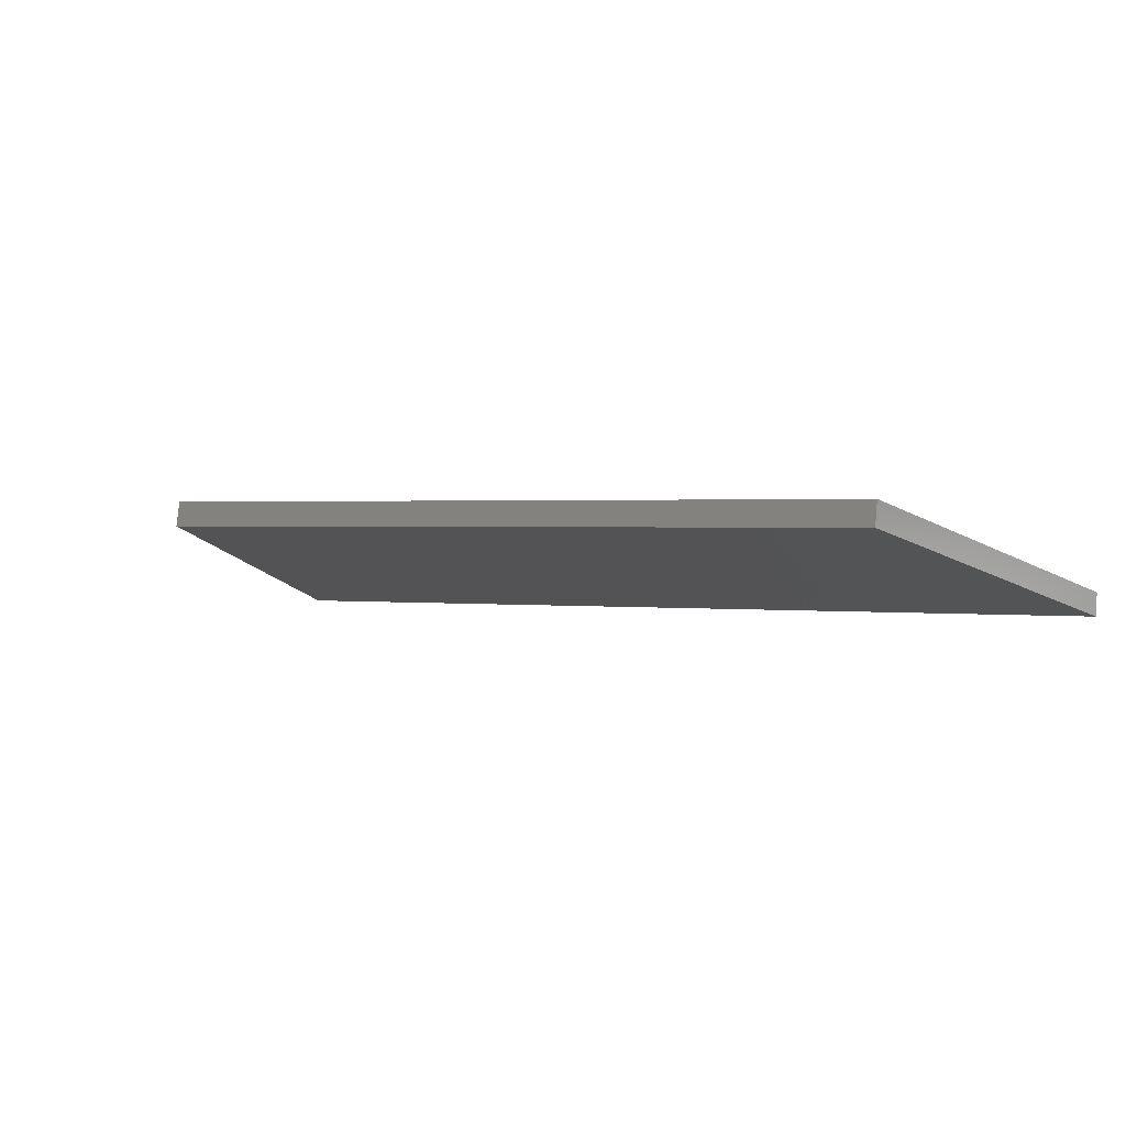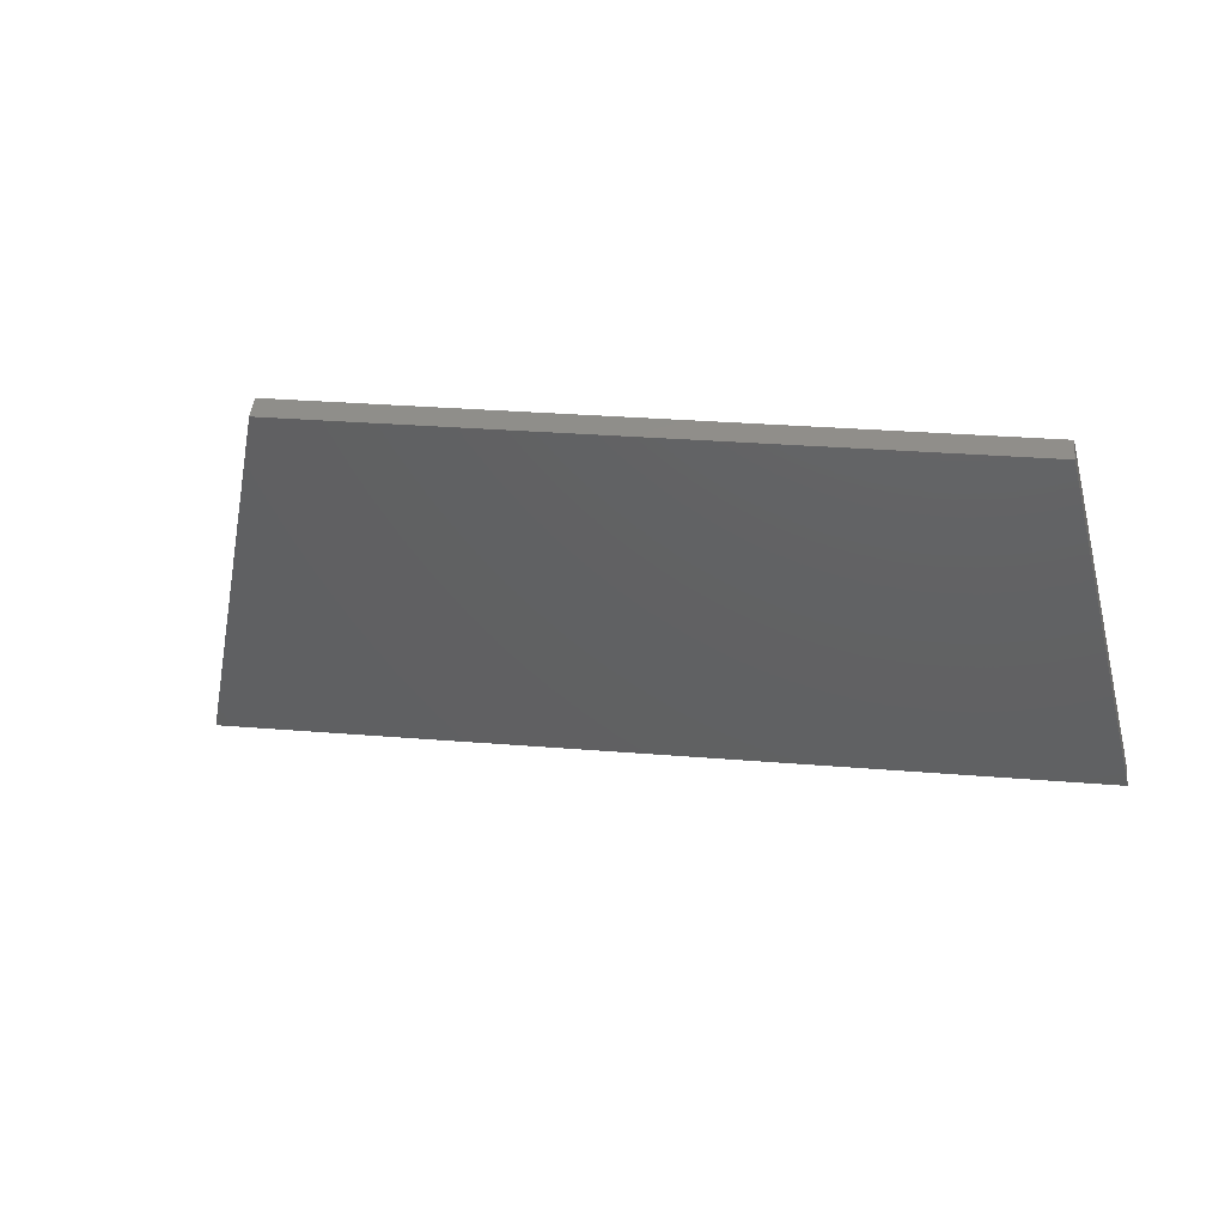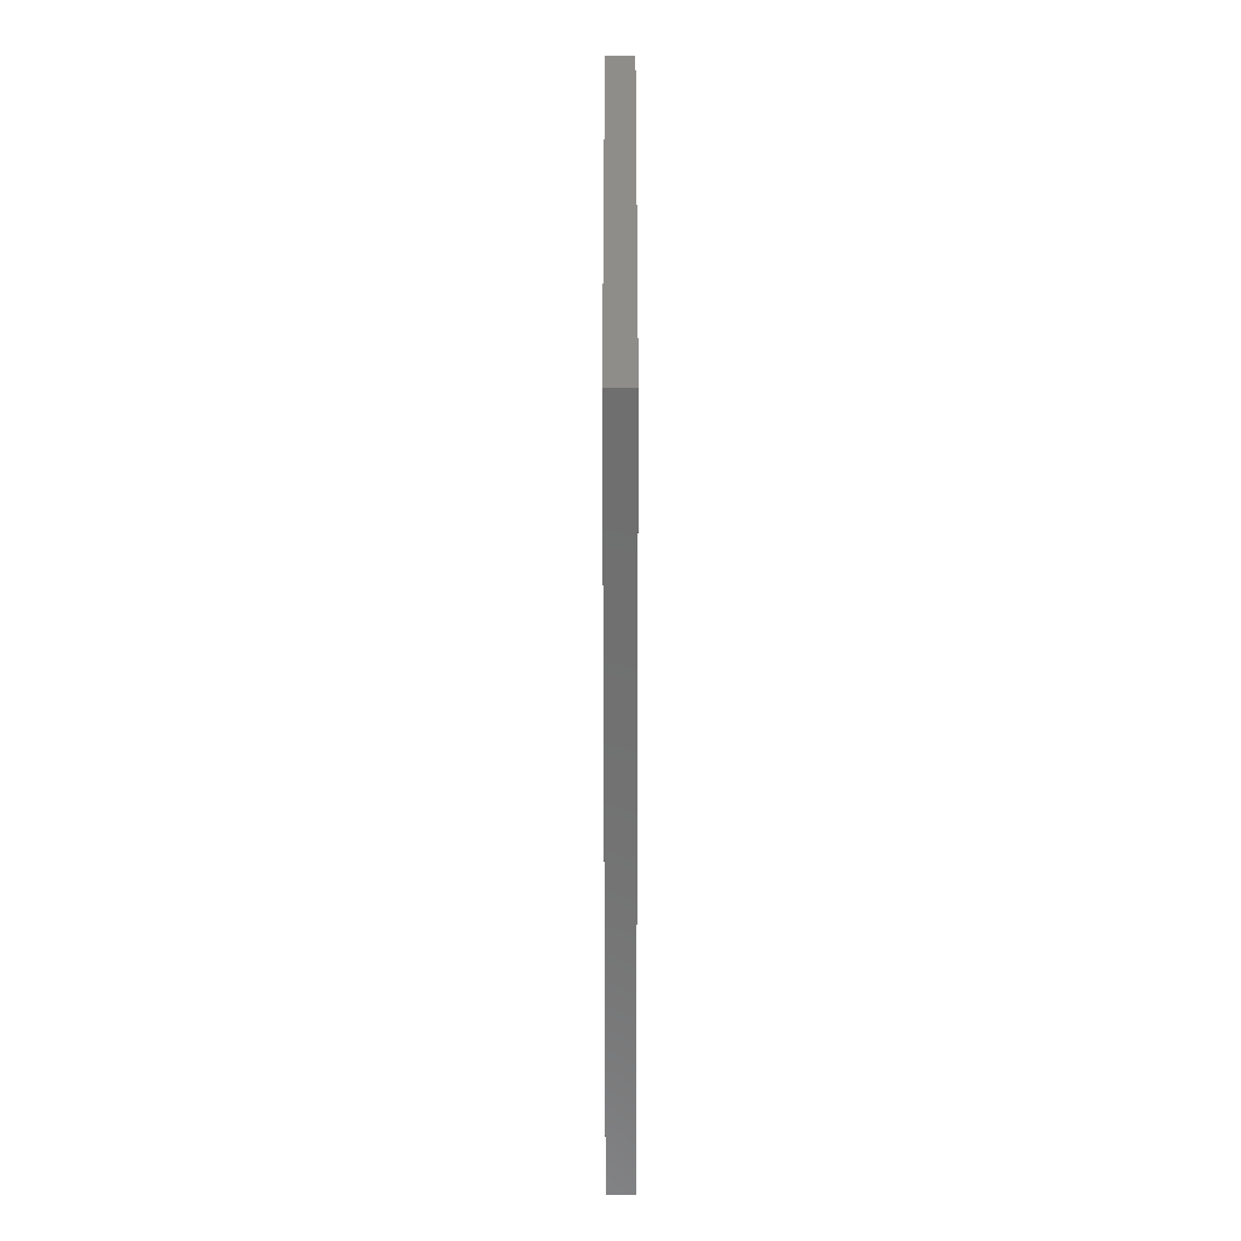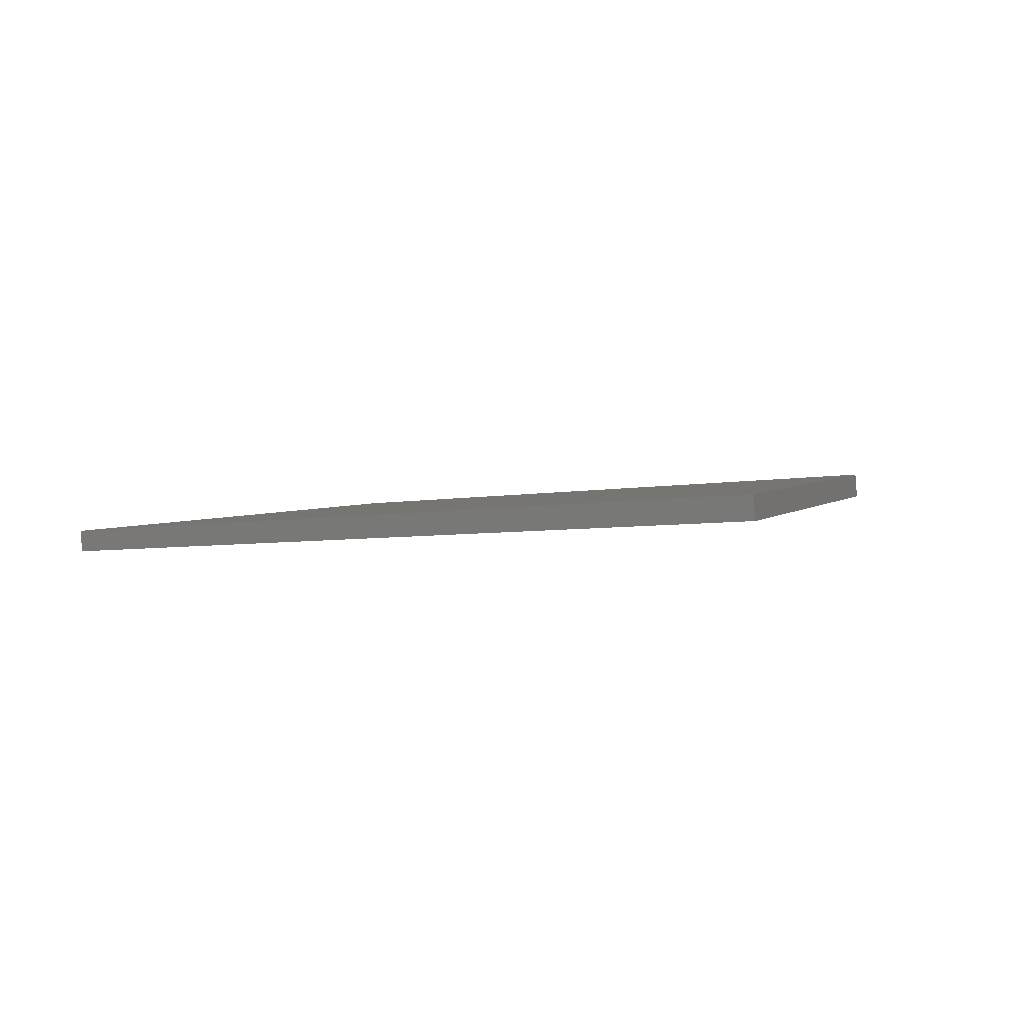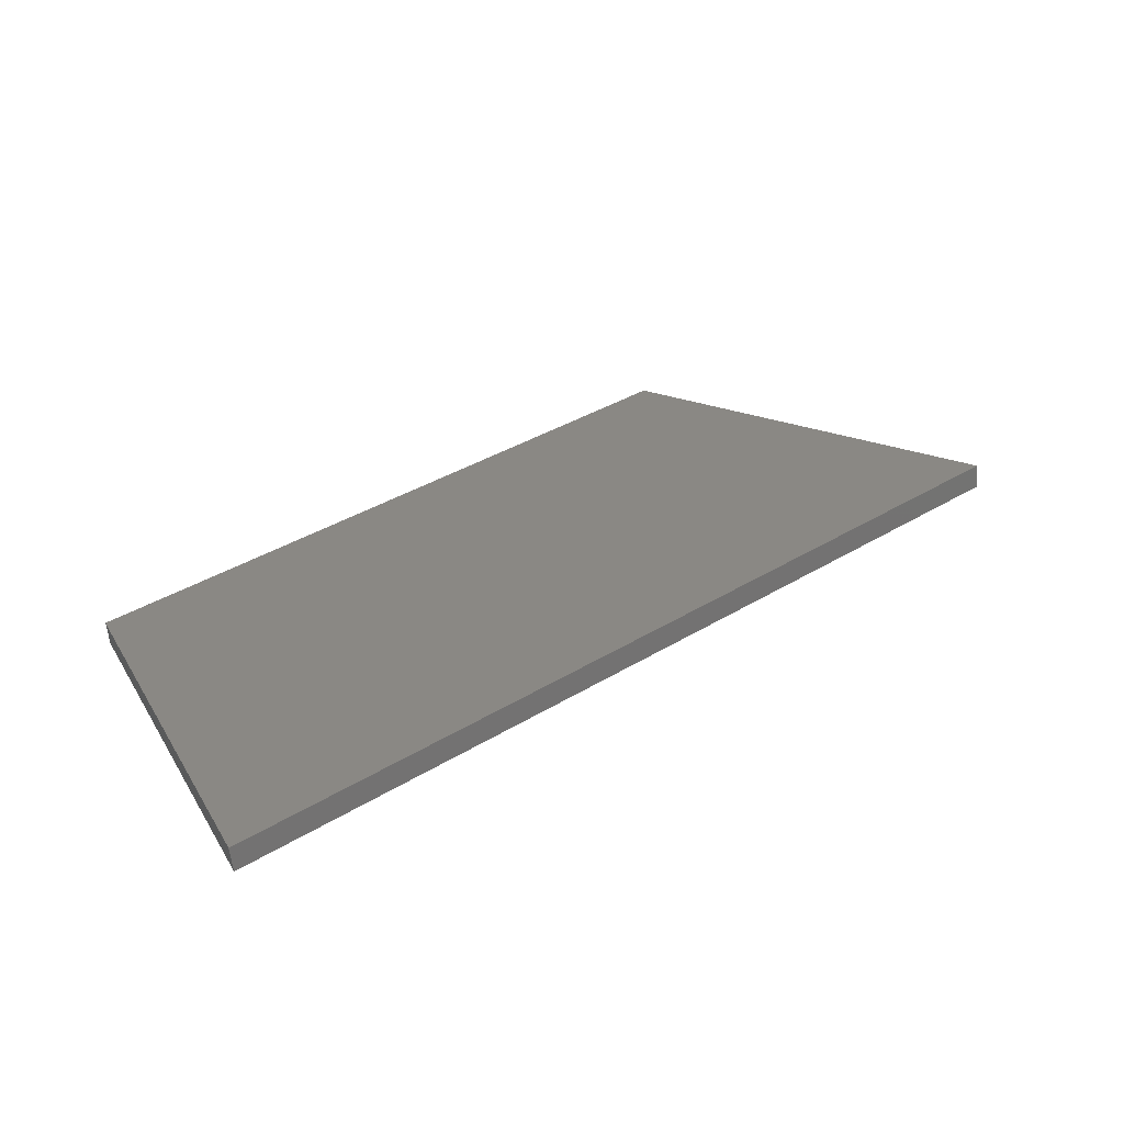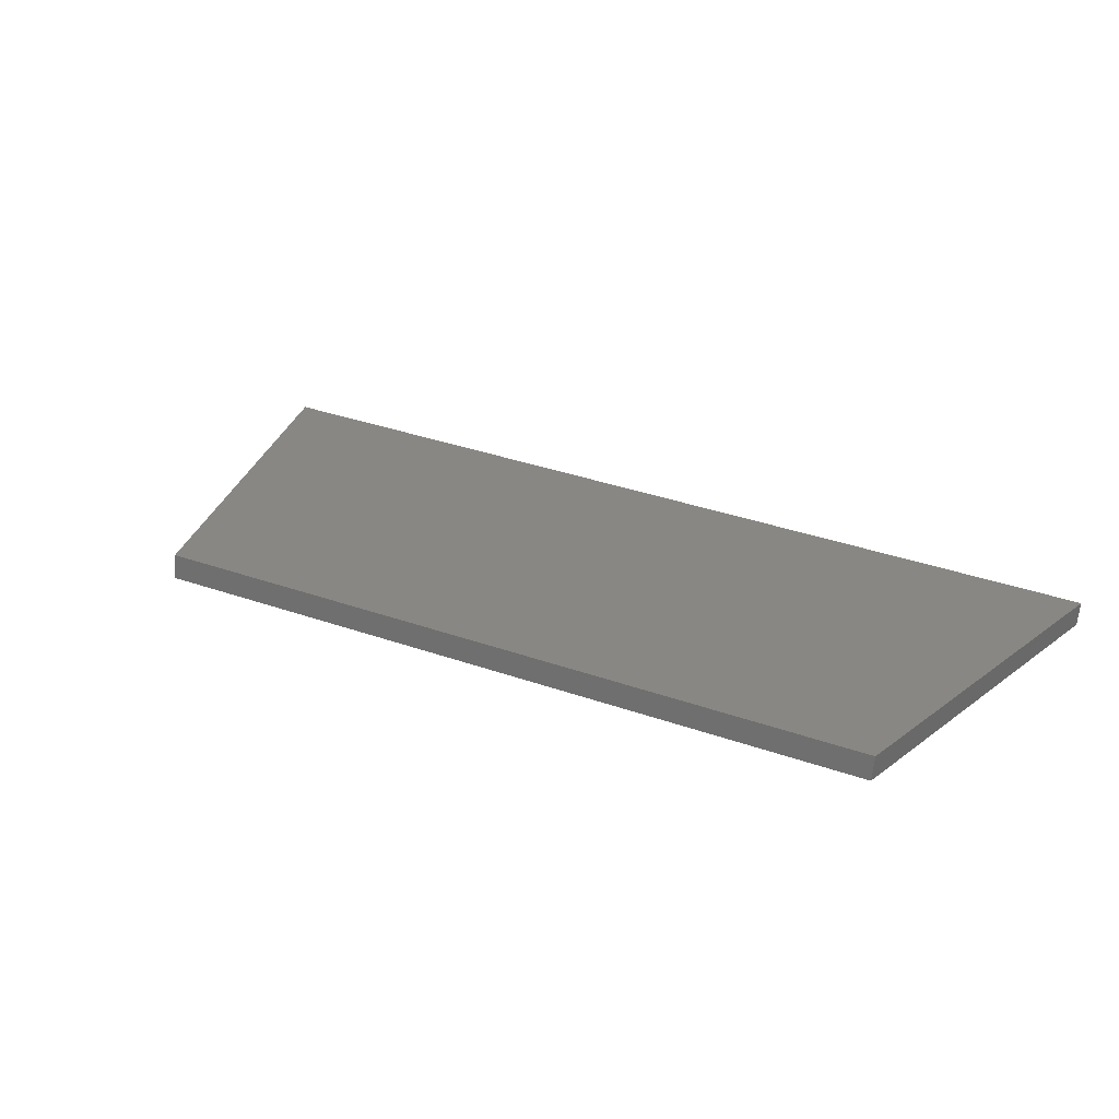
<metadata>
{"format":"stl","ext":"stl","renderer":"f3d","projection":"perspective","resolution":1024,"background":"white","views":[{"elev":-13.9,"azim":-141.8,"up":"+Y"},{"elev":-44.6,"azim":-164.9,"up":"+Y"},{"elev":-74.4,"azim":96.7,"up":"+Z"},{"elev":6.9,"azim":49.0,"up":"+Y"},{"elev":26.2,"azim":-24.6,"up":"+Y"},{"elev":20.8,"azim":-143.3,"up":"+Y"}]}
</metadata>
<code>
# stl→obj: 164 verts, 324 faces
v 8958 1332 5174
v 9097 1348 5766
v 8970 1333 5171
v 9109 1350 5763
v 8962 1297 5174
v 8974 1299 5171
v 9101 1314 5766
v 9113 1315 5763
v 8679 1299 5866
v 8574 1287 5420
v 8469 1275 5916
v 8469 1275 5291
v 8540 1283 5274
v 8578 1252 5420
v 8602 1255 5414
v 8683 1265 5866
v 8707 1267 5860
v 9515 1397 5666
v 9725 1422 5616
v 9410 1385 5221
v 9446 1389 5058
v 9376 1381 5075
v 9519 1362 5666
v 9495 1360 5672
v 9414 1350 5221
v 9390 1347 5226
v 8598 1290 5260
v 8737 1306 5852
v 8622 1293 5254
v 8761 1309 5846
v 8703 1302 5860
v 8598 1290 5414
v 8564 1286 5268
v 8602 1255 5260
v 8626 1258 5254
v 8741 1271 5852
v 8765 1274 5846
v 8473 1240 5916
v 8473 1240 5291
v 8544 1248 5274
v 9457 1390 5680
v 9318 1374 5088
v 9433 1388 5686
v 9294 1371 5094
v 9491 1394 5672
v 9386 1382 5226
v 9461 1356 5680
v 9437 1353 5686
v 9322 1339 5088
v 9298 1337 5094
v 9356 1343 5080
v 8690 1301 5392
v 8795 1313 5838
v 8714 1304 5386
v 8819 1316 5832
v 8694 1266 5392
v 8718 1269 5386
v 8799 1278 5838
v 8823 1281 5832
v 8660 1262 5246
v 9399 1384 5694
v 9294 1371 5248
v 9375 1381 5700
v 9270 1369 5254
v 9260 1367 5102
v 9403 1349 5694
v 9379 1346 5700
v 9298 1337 5248
v 9274 1334 5254
v 9729 1387 5616
v 9450 1354 5058
v 9380 1346 5075
v 8714 1303 5232
v 8853 1320 5824
v 8738 1306 5227
v 8877 1323 5818
v 8680 1300 5240
v 8718 1269 5232
v 8742 1272 5227
v 8857 1285 5824
v 8881 1288 5818
v 8568 1251 5268
v 9341 1377 5708
v 9202 1361 5116
v 9317 1374 5713
v 9178 1358 5122
v 9352 1378 5080
v 9345 1342 5708
v 9321 1339 5713
v 9206 1326 5116
v 9182 1323 5122
v 9240 1330 5108
v 8806 1314 5365
v 8911 1327 5810
v 8830 1317 5359
v 8935 1329 5804
v 8656 1297 5246
v 8810 1280 5365
v 8834 1282 5359
v 8915 1292 5810
v 8939 1295 5804
v 8776 1276 5219
v 9283 1370 5722
v 9178 1358 5276
v 9259 1367 5727
v 9154 1355 5282
v 9144 1354 5130
v 9287 1335 5722
v 9263 1332 5727
v 9182 1323 5276
v 9158 1320 5282
v 9264 1333 5102
v 8830 1317 5205
v 8969 1333 5796
v 8854 1320 5199
v 8993 1336 5791
v 8796 1313 5213
v 8834 1282 5205
v 8858 1285 5199
v 8973 1299 5796
v 8997 1301 5791
v 8684 1265 5240
v 9225 1363 5735
v 9086 1347 5144
v 9201 1360 5741
v 9062 1344 5149
v 9236 1365 5108
v 9229 1328 5735
v 9205 1326 5741
v 9090 1312 5144
v 9066 1309 5149
v 9124 1316 5136
v 8922 1328 5337
v 9027 1340 5783
v 8946 1331 5331
v 9051 1343 5777
v 8772 1310 5219
v 8926 1293 5337
v 8950 1296 5331
v 9031 1305 5783
v 9055 1308 5777
v 8892 1289 5191
v 9167 1356 5749
v 9062 1344 5304
v 9143 1354 5755
v 9038 1341 5309
v 9028 1340 5158
v 9171 1322 5749
v 9147 1319 5755
v 9066 1309 5304
v 9042 1307 5309
v 9148 1319 5130
v 9085 1347 5769
v 8946 1331 5177
v 8912 1327 5185
v 9089 1312 5769
v 8950 1296 5177
v 8800 1278 5213
v 8888 1324 5191
v 9120 1351 5136
v 8916 1292 5185
v 9008 1303 5163
v 9032 1305 5158
v 9004 1337 5163
f 1 2 3
f 3 2 4
f 5 6 7
f 7 6 8
f 9 10 11
f 11 10 12
f 12 10 13
f 14 15 16
f 16 15 17
f 18 19 20
f 20 19 21
f 22 20 21
f 23 24 25
f 25 24 26
f 27 28 29
f 29 28 30
f 31 28 32
f 32 28 27
f 33 32 27
f 34 35 36
f 36 35 37
f 16 38 14
f 14 38 39
f 40 14 39
f 41 42 43
f 43 42 44
f 18 20 45
f 45 20 46
f 47 48 49
f 49 48 50
f 24 47 26
f 26 47 49
f 51 26 49
f 52 53 54
f 54 53 55
f 10 9 32
f 32 9 31
f 56 57 58
f 58 57 59
f 58 37 56
f 56 37 35
f 60 56 35
f 61 62 63
f 63 62 64
f 61 43 62
f 62 43 44
f 65 62 44
f 66 67 68
f 68 67 69
f 23 25 70
f 70 25 71
f 71 25 72
f 73 74 75
f 75 74 76
f 55 74 54
f 54 74 73
f 77 54 73
f 78 79 80
f 80 79 81
f 17 15 36
f 36 15 34
f 34 15 82
f 83 84 85
f 85 84 86
f 45 46 41
f 41 46 42
f 42 46 87
f 88 89 90
f 90 89 91
f 67 88 69
f 69 88 90
f 92 69 90
f 93 94 95
f 95 94 96
f 97 29 52
f 52 29 30
f 53 52 30
f 98 99 100
f 100 99 101
f 100 81 98
f 98 81 79
f 102 98 79
f 103 104 105
f 105 104 106
f 103 85 104
f 104 85 86
f 107 104 86
f 108 109 110
f 110 109 111
f 112 50 68
f 68 50 48
f 66 68 48
f 113 114 115
f 115 114 116
f 96 114 95
f 95 114 113
f 117 95 113
f 118 119 120
f 120 119 121
f 59 57 80
f 80 57 78
f 78 57 122
f 123 124 125
f 125 124 126
f 63 64 83
f 83 64 84
f 84 64 127
f 128 129 130
f 130 129 131
f 109 128 111
f 111 128 130
f 132 111 130
f 133 134 135
f 135 134 136
f 137 75 93
f 93 75 76
f 94 93 76
f 138 139 140
f 140 139 141
f 140 121 138
f 138 121 119
f 142 138 119
f 143 144 145
f 145 144 146
f 143 125 144
f 144 125 126
f 147 144 126
f 148 149 150
f 150 149 151
f 152 91 110
f 110 91 89
f 108 110 89
f 2 1 153
f 153 1 154
f 136 153 135
f 135 153 154
f 155 135 154
f 7 156 5
f 5 156 157
f 101 99 120
f 120 99 118
f 118 99 158
f 159 115 133
f 133 115 116
f 134 133 116
f 105 106 123
f 123 106 124
f 124 106 160
f 141 139 156
f 156 139 157
f 157 139 161
f 149 8 151
f 151 8 6
f 162 151 6
f 13 10 33
f 33 10 32
f 163 131 150
f 150 131 129
f 148 150 129
f 97 52 77
f 77 52 54
f 40 82 14
f 14 82 15
f 137 93 117
f 117 93 95
f 60 122 56
f 56 122 57
f 159 133 155
f 155 133 135
f 102 158 98
f 98 158 99
f 145 146 4
f 4 146 3
f 3 146 164
f 25 26 72
f 72 26 51
f 20 22 46
f 46 22 87
f 68 69 112
f 112 69 92
f 62 65 64
f 64 65 127
f 110 111 152
f 152 111 132
f 104 107 106
f 106 107 160
f 150 151 163
f 163 151 162
f 142 161 138
f 138 161 139
f 70 19 23
f 23 19 18
f 24 18 45
f 47 45 41
f 48 41 43
f 66 43 61
f 67 61 63
f 88 63 83
f 89 83 85
f 108 85 103
f 109 103 105
f 128 105 123
f 129 123 125
f 148 125 143
f 149 143 145
f 8 145 4
f 7 4 2
f 156 2 153
f 141 153 136
f 140 136 134
f 121 134 116
f 120 116 114
f 101 114 96
f 100 96 94
f 81 94 76
f 80 76 74
f 59 74 55
f 58 55 53
f 37 53 30
f 36 30 28
f 17 28 31
f 16 31 9
f 38 9 11
f 38 16 9
f 16 17 31
f 17 36 28
f 36 37 30
f 37 58 53
f 58 59 55
f 59 80 74
f 80 81 76
f 81 100 94
f 100 101 96
f 101 120 114
f 120 121 116
f 121 140 134
f 140 141 136
f 141 156 153
f 156 7 2
f 7 8 4
f 8 149 145
f 149 148 143
f 148 129 125
f 129 128 123
f 128 109 105
f 109 108 103
f 108 89 85
f 89 88 83
f 88 67 63
f 67 66 61
f 66 48 43
f 48 47 41
f 47 24 45
f 24 23 18
f 12 39 11
f 11 39 38
f 12 13 39
f 39 13 40
f 40 13 33
f 82 33 27
f 34 27 29
f 35 29 97
f 60 97 77
f 122 77 73
f 78 73 75
f 79 75 137
f 102 137 117
f 158 117 113
f 118 113 115
f 119 115 159
f 142 159 155
f 161 155 154
f 157 154 1
f 5 1 3
f 6 3 164
f 162 164 147
f 163 147 126
f 131 126 124
f 130 124 160
f 132 160 107
f 152 107 86
f 91 86 84
f 90 84 127
f 92 127 65
f 112 65 44
f 50 44 42
f 49 42 87
f 51 87 22
f 72 22 21
f 71 72 21
f 72 51 22
f 51 49 87
f 49 50 42
f 50 112 44
f 112 92 65
f 92 90 127
f 90 91 84
f 91 152 86
f 152 132 107
f 132 130 160
f 130 131 124
f 131 163 126
f 163 162 147
f 162 6 164
f 6 5 3
f 5 157 1
f 157 161 154
f 161 142 155
f 142 119 159
f 119 118 115
f 118 158 113
f 158 102 117
f 102 79 137
f 79 78 75
f 78 122 73
f 122 60 77
f 60 35 97
f 35 34 29
f 34 82 27
f 82 40 33
f 21 19 71
f 71 19 70
f 144 147 146
f 146 147 164

</code>
